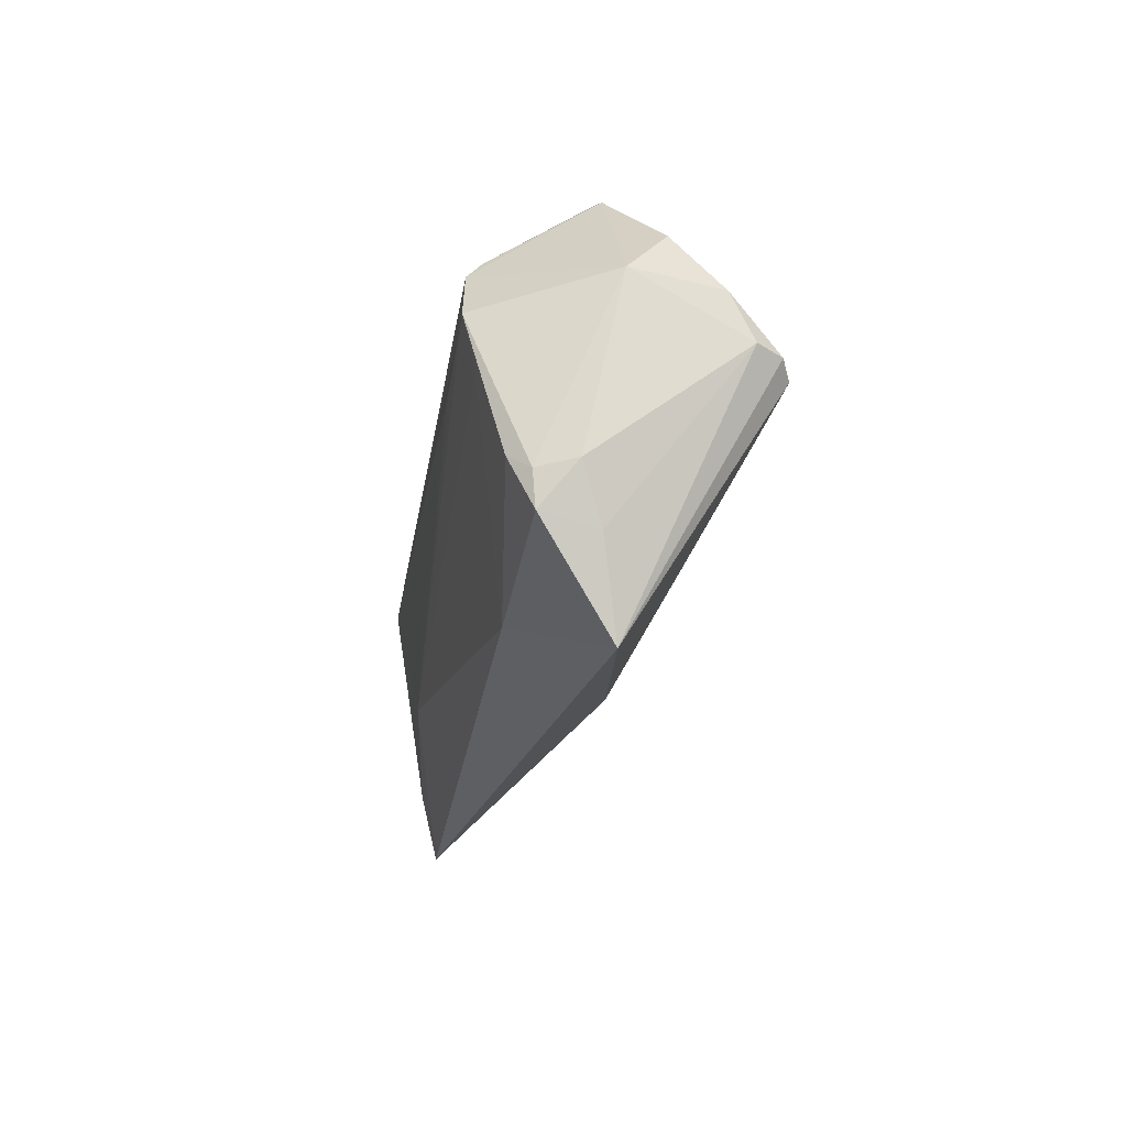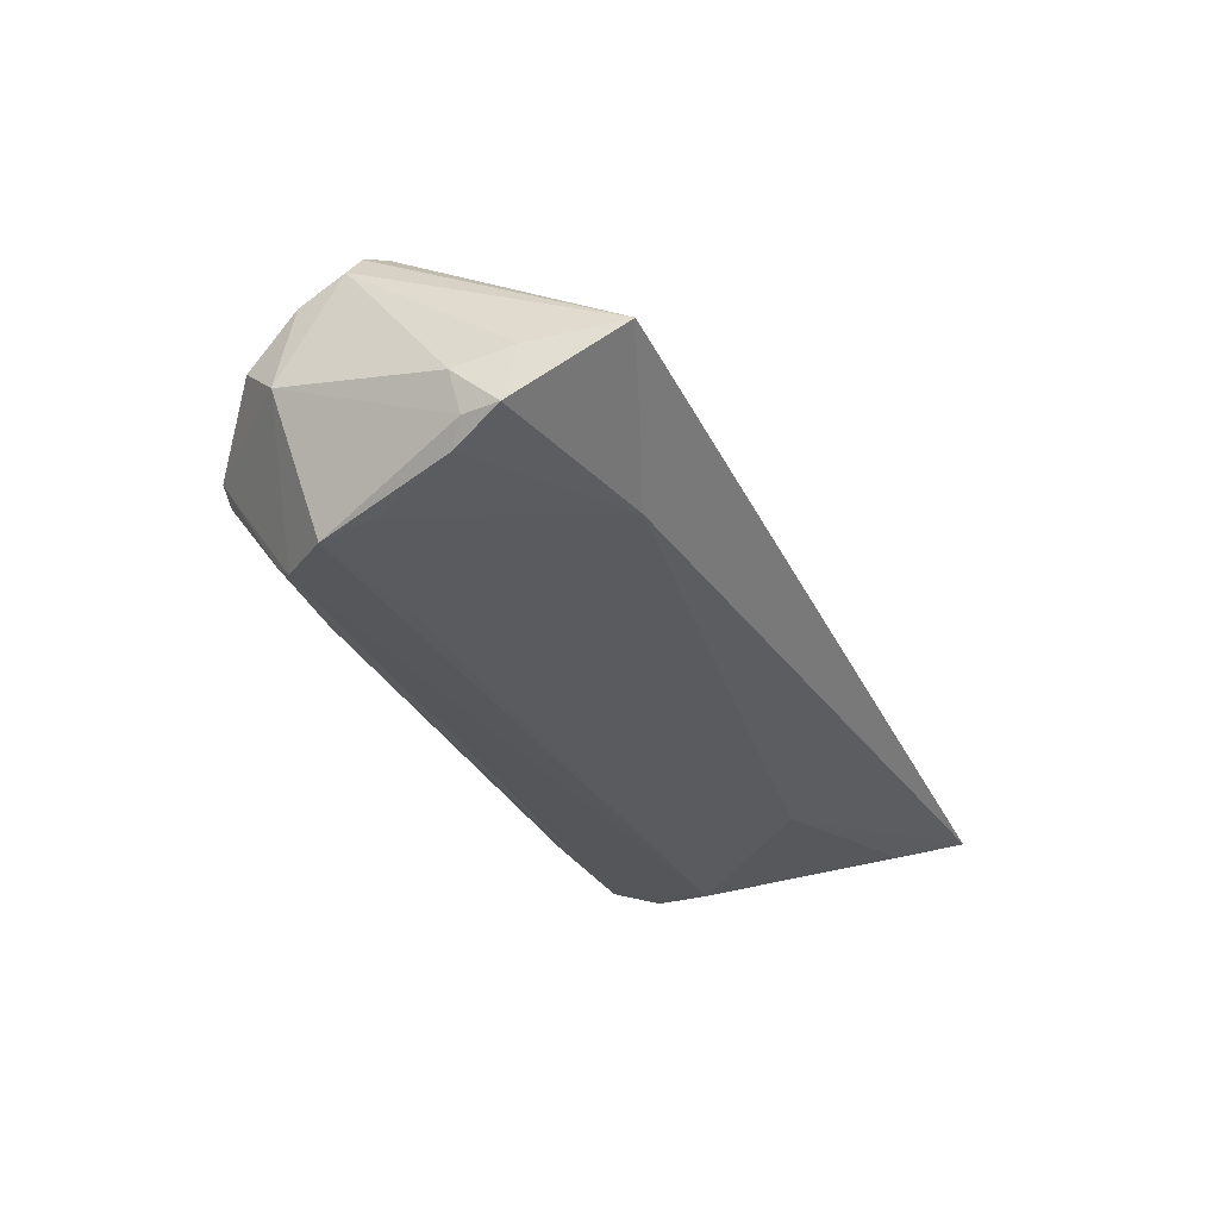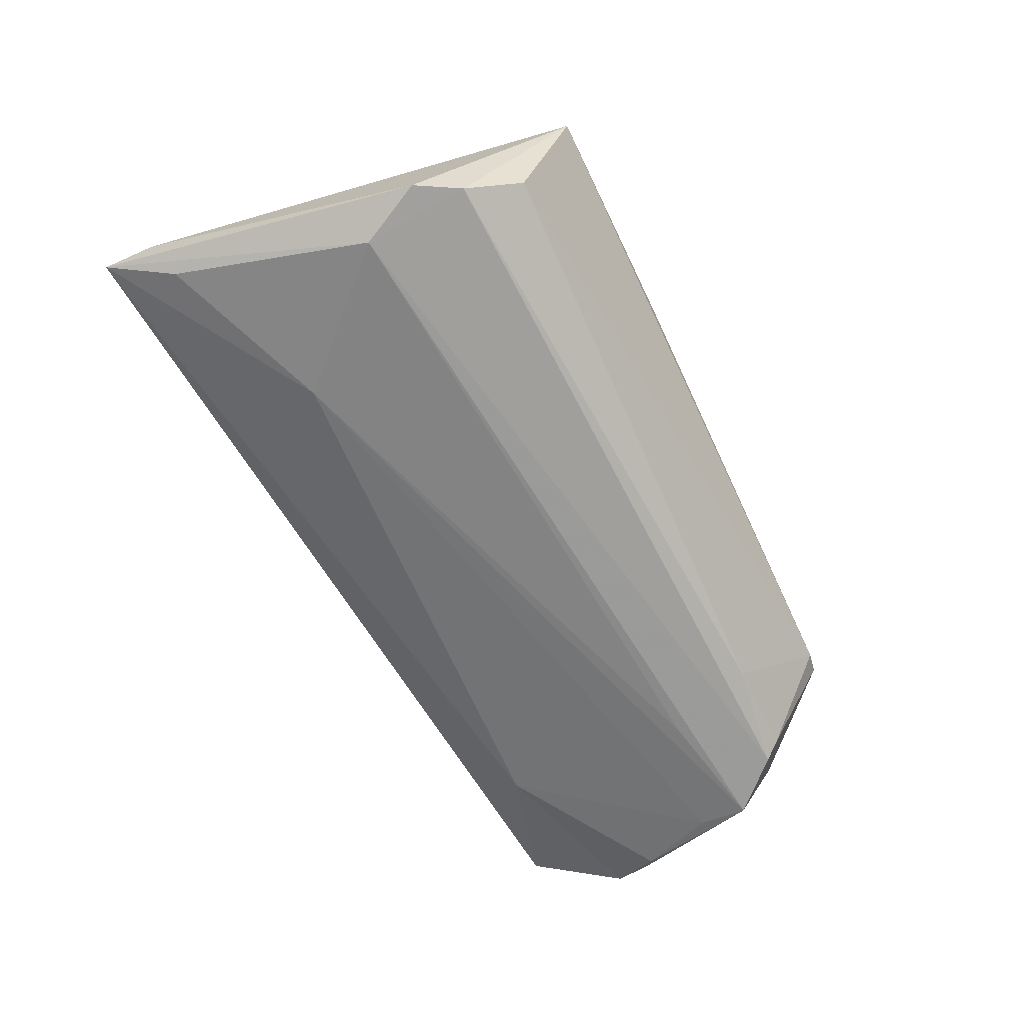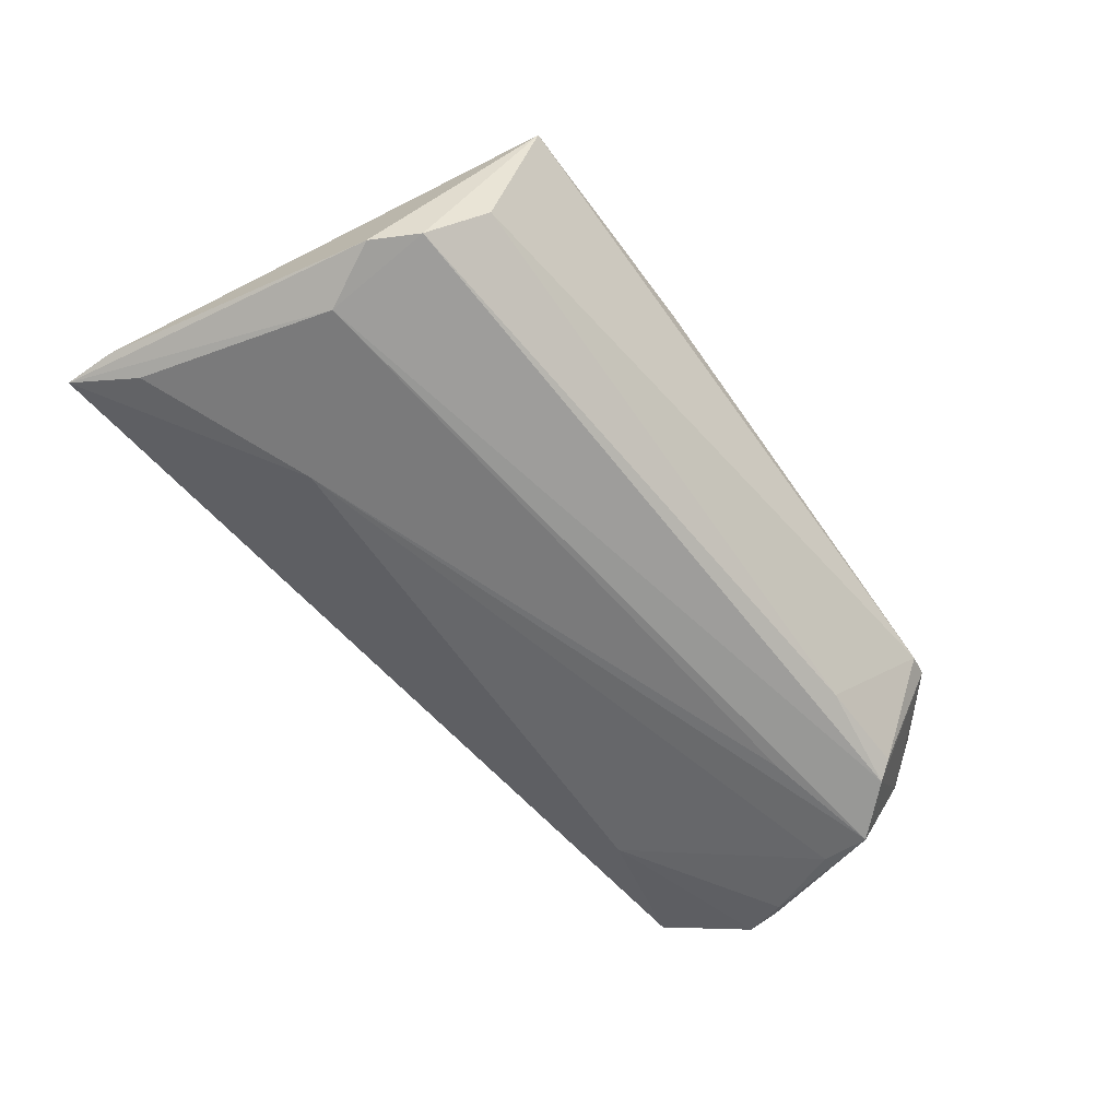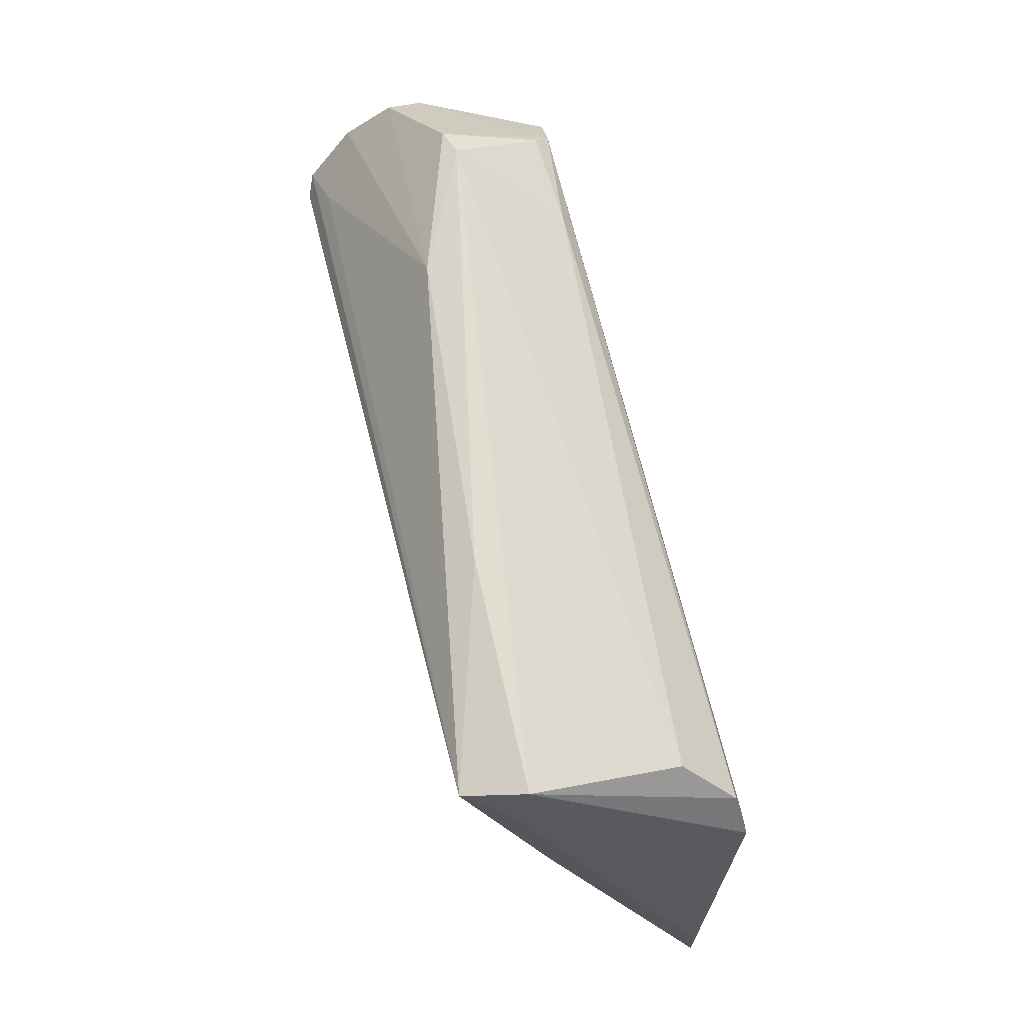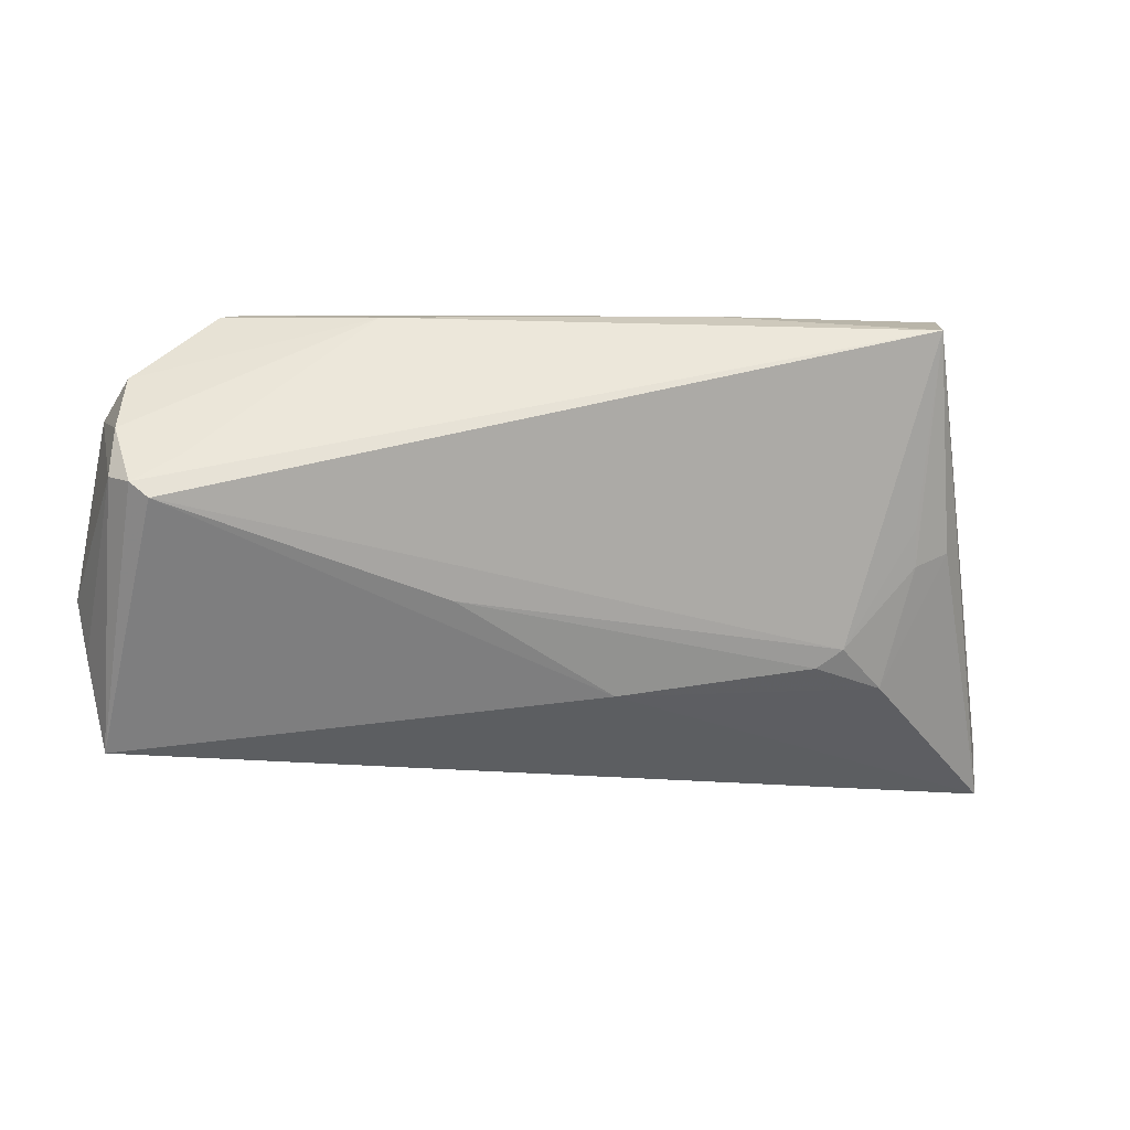
<metadata>
{"format":"obj","ext":"obj","renderer":"f3d","projection":"perspective","resolution":1024,"background":"white","views":[{"elev":-14.4,"azim":-98.0,"up":"+Y"},{"elev":-30.6,"azim":-70.2,"up":"+Z"},{"elev":-65.4,"azim":115.8,"up":"+Z"},{"elev":-63.2,"azim":126.6,"up":"+Z"},{"elev":68.8,"azim":75.3,"up":"+Y"},{"elev":-1.5,"azim":-12.8,"up":"+Y"}]}
</metadata>
<code>
v -0.05768 -0.004428 -0.006351
v 0.04422 0.02352 0.0123
v 0.05353 -0.02137 -0.01276
v -0.05444 0.009135 0.01171
v -0.0548 0.01636 -0.00141
v -0.03823 0.02958 -0.002808
v -0.05619 -0.005247 -0.01088
v -0.04229 0.021 -0.01438
v -0.05651 -0.01119 -0.004155
v -0.03476 -0.01608 -0.01132
v 0.04416 0.02958 0.009583
v 0.04123 0.004312 0.01031
v -0.01567 -0.004519 0.01132
v -0.05366 0.01481 0.009066
v -0.054 -0.003508 -0.01322
v 0.04754 0.003415 -0.01715
v -0.05017 0.006622 0.01595
v -0.04341 0.01895 -0.0163
v -0.05665 -0.009515 -0.01062
v 0.04194 0.02755 0.01715
v 0.04175 -0.0002531 0.008779
v -0.04649 0.01164 0.01367
v 0.04799 0.01659 -0.01478
v 0.02954 -0.01257 0.007001
v -0.0233 0.02875 0.004775
v -0.04911 0.01272 -0.01715
v 0.03242 -0.01263 -0.01514
v 0.03881 -0.01512 0.004168
v -0.02999 0.02092 -0.01475
v 0.04644 0.001497 0.007415
v 0.01578 0.02958 0.008632
v 0.004789 -0.0158 0.005831
v -0.04137 0.02905 -0.001724
v 0.03279 -0.01029 0.007827
v -0.03312 0.009725 -0.01708
v -0.05216 0.02096 0.003281
v -0.04945 0.006469 -0.0158
v -0.05229 0.008458 0.01488
v 0.05129 0.01122 -0.01563
v 0.05753 -0.02312 -0.01045
v 0.05768 -0.02958 -0.01038
v -0.05442 -0.02222 -0.002477
v 0.04401 0.02292 -0.008783
f 39 23 11
f 17 34 20
f 17 42 32
f 32 42 41
f 41 39 40
f 40 39 11
f 40 20 41
f 41 20 30
f 11 23 43
f 43 6 11
f 31 20 11
f 11 6 31
f 5 36 33
f 13 34 17
f 17 32 13
f 11 20 2
f 2 40 11
f 20 40 2
f 1 4 5
f 5 33 18
f 17 20 38
f 20 22 38
f 38 42 17
f 38 4 42
f 41 30 28
f 28 32 41
f 21 30 20
f 34 28 21
f 21 28 30
f 14 38 22
f 4 38 14
f 14 36 5
f 5 4 14
f 25 31 6
f 6 33 25
f 20 31 25
f 25 22 20
f 25 14 22
f 25 33 36
f 36 14 25
f 34 13 24
f 24 13 32
f 24 28 34
f 32 28 24
f 10 27 41
f 41 42 10
f 42 19 10
f 42 4 9
f 4 1 9
f 9 19 42
f 9 1 19
f 29 43 23
f 23 18 29
f 6 43 29
f 23 39 16
f 16 18 23
f 16 39 41
f 5 18 26
f 18 16 26
f 12 20 34
f 34 21 12
f 12 21 20
f 6 29 8
f 8 29 18
f 8 33 6
f 8 18 33
f 41 27 3
f 3 16 41
f 27 16 3
f 7 1 5
f 5 26 7
f 19 1 7
f 15 10 19
f 19 7 15
f 15 7 26
f 35 16 27
f 27 26 35
f 35 26 16
f 10 15 37
f 37 15 26
f 27 10 37
f 37 26 27

</code>
